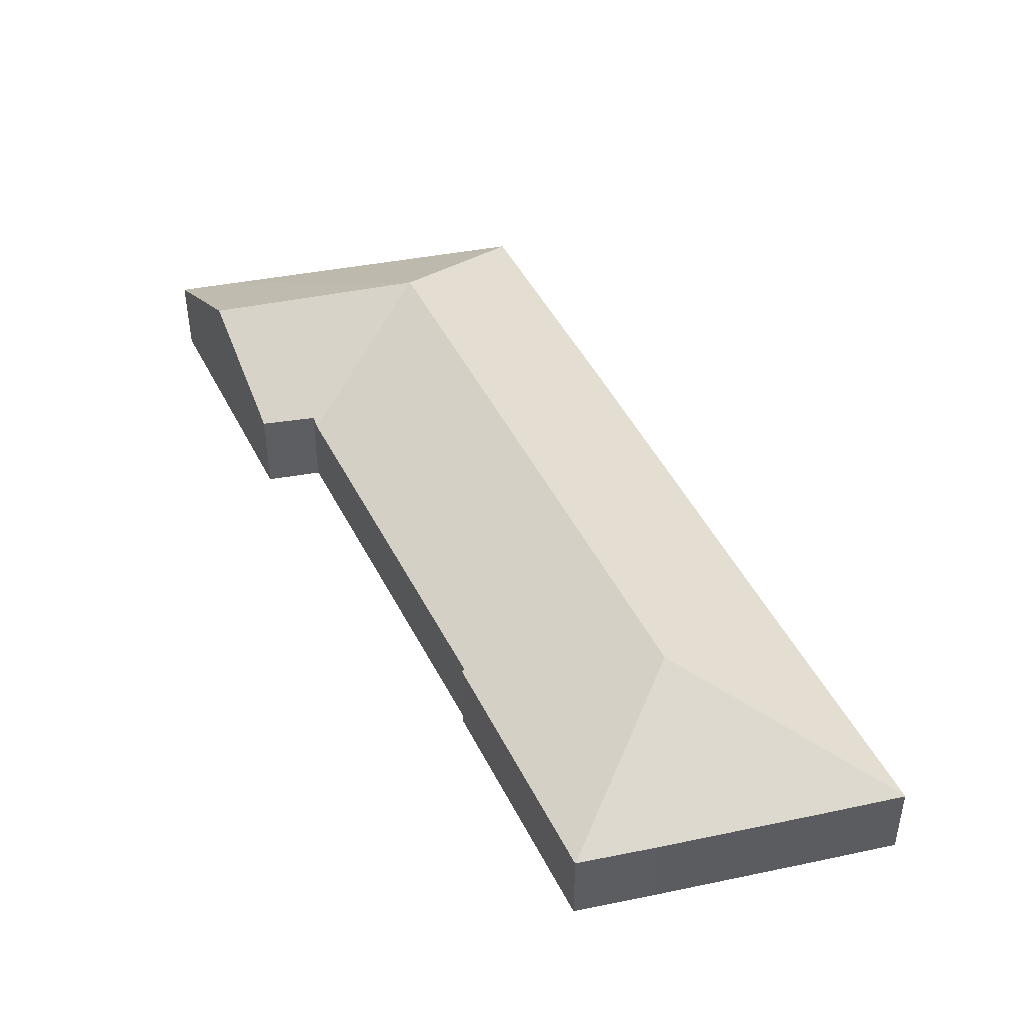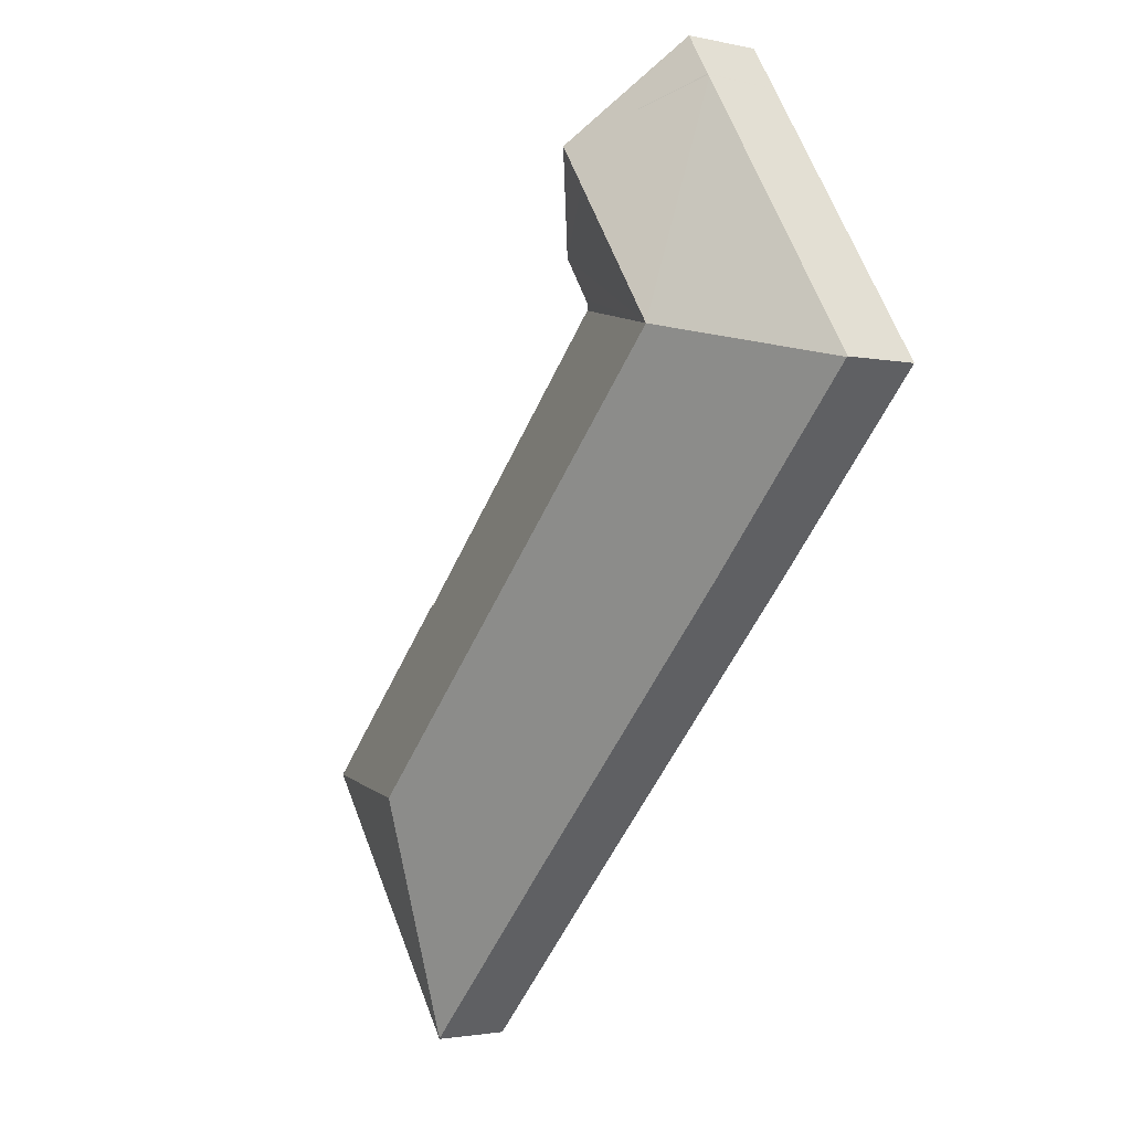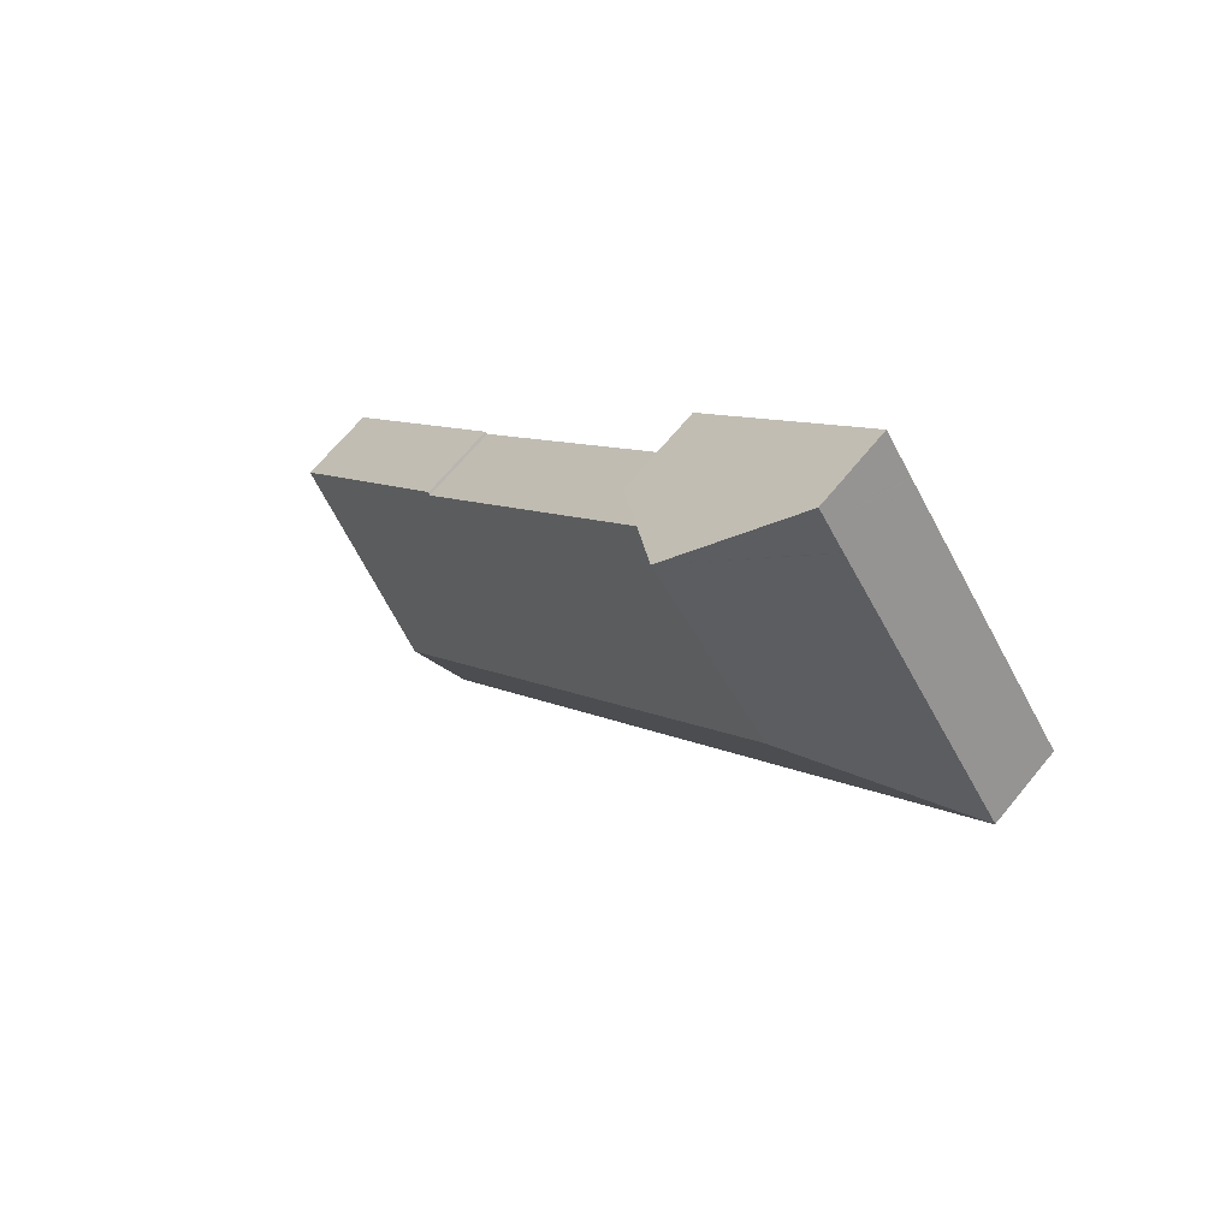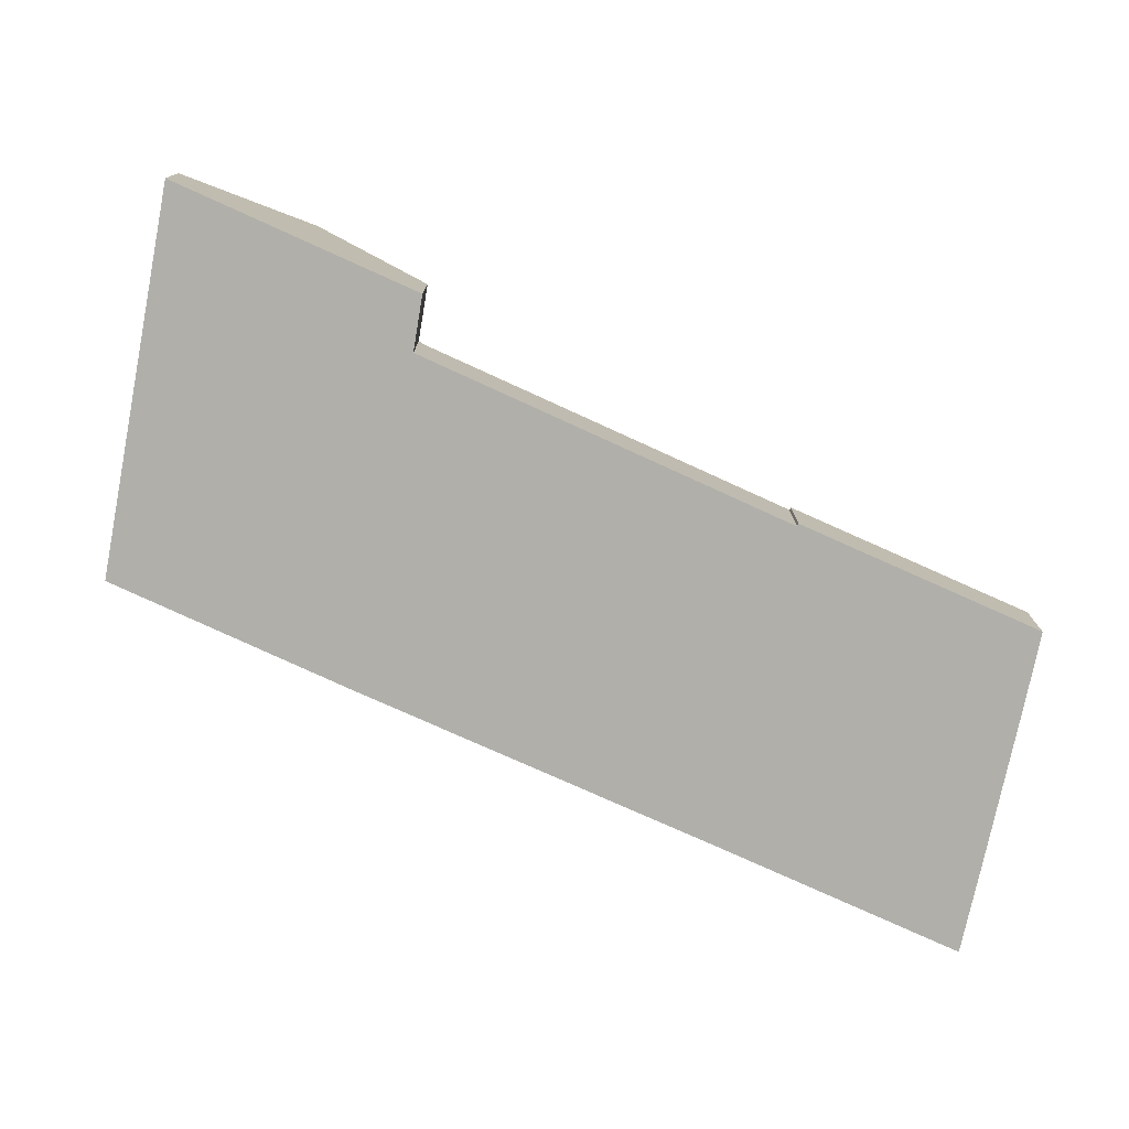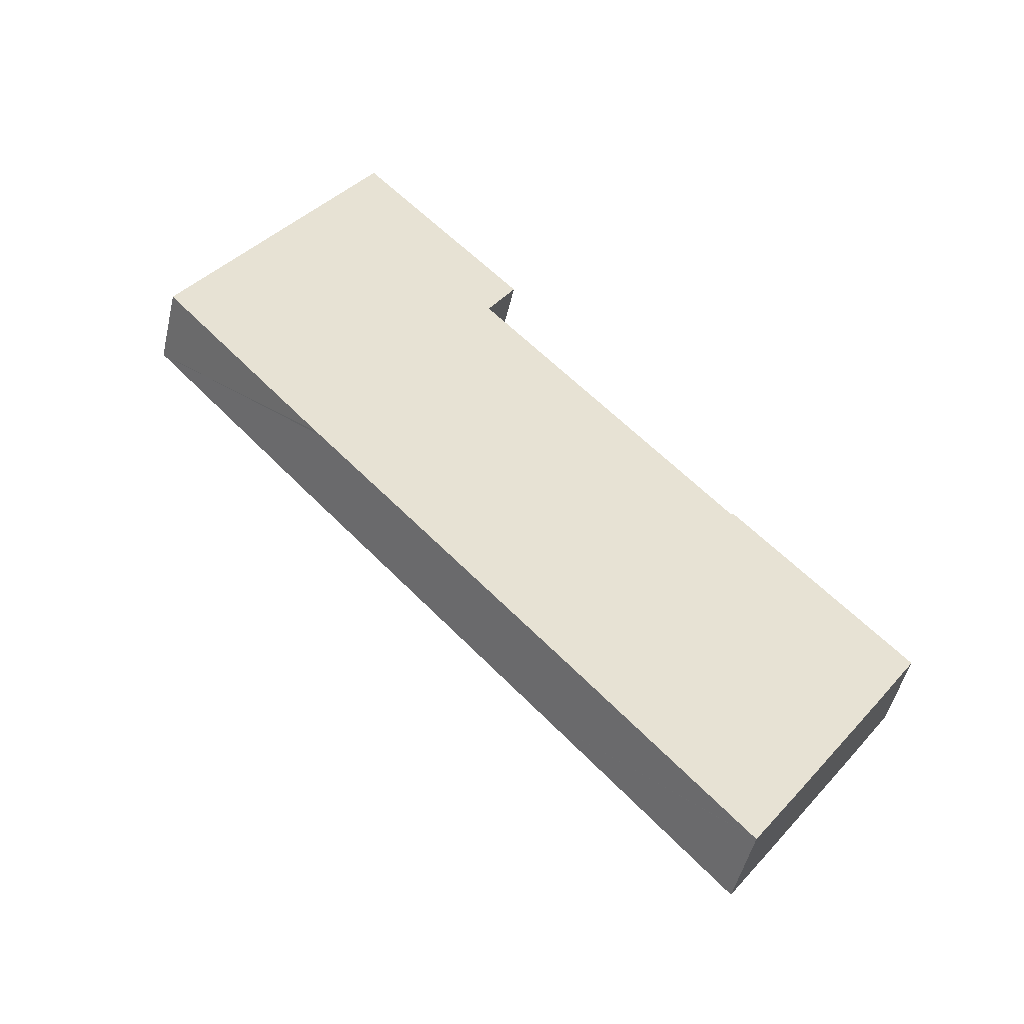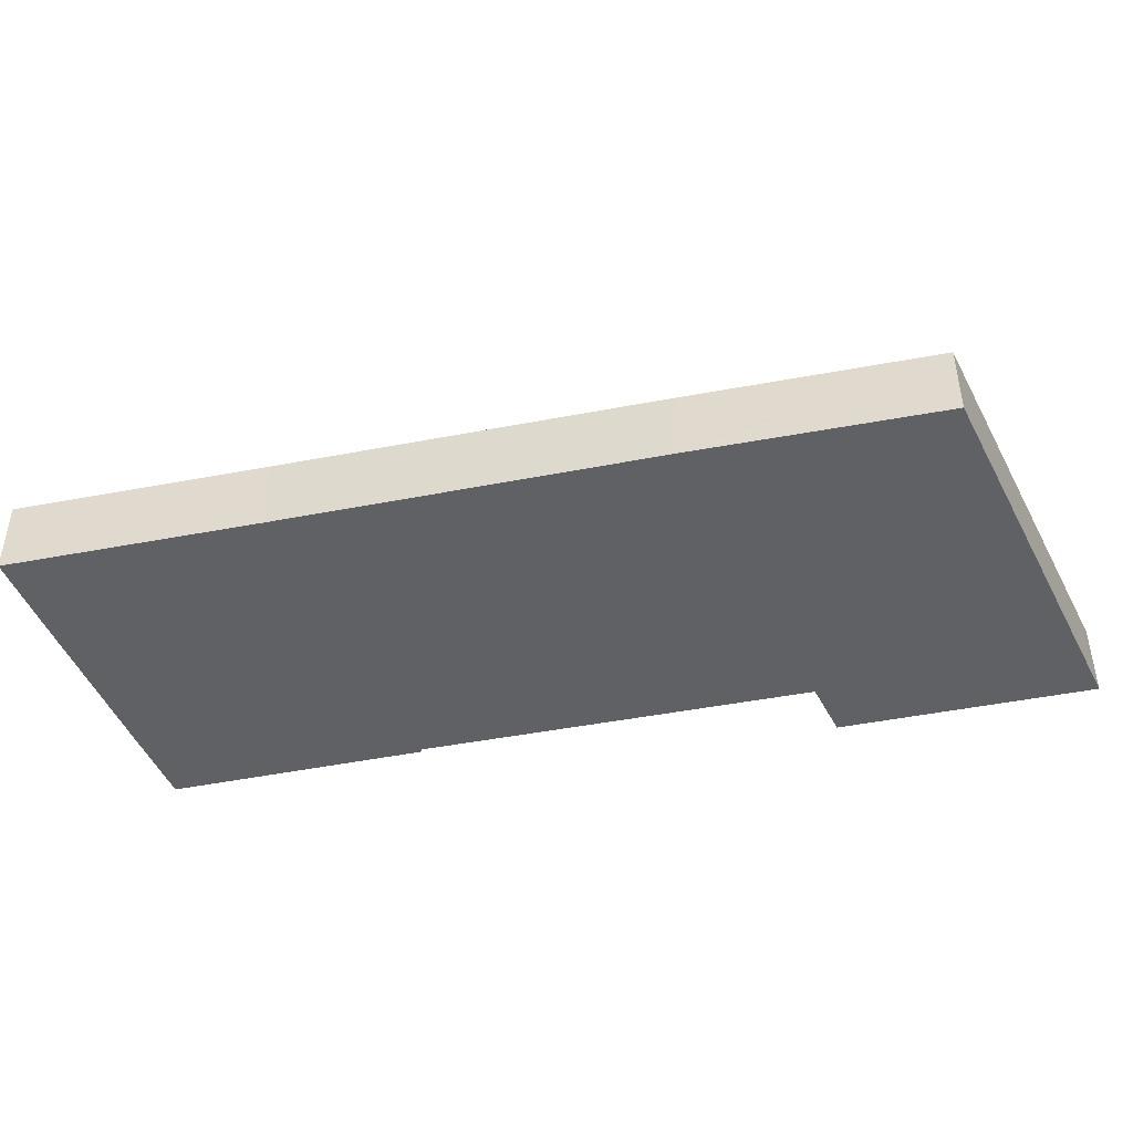
<metadata>
{"format":"obj","ext":"obj","renderer":"f3d","projection":"perspective","resolution":1024,"background":"white","views":[{"elev":47.2,"azim":111.3,"up":"+Y"},{"elev":-2.2,"azim":-127.8,"up":"+Z"},{"elev":67.0,"azim":-140.7,"up":"+Z"},{"elev":-78.0,"azim":22.7,"up":"+Y"},{"elev":-48.7,"azim":-12.9,"up":"+Z"},{"elev":-48.7,"azim":-121.0,"up":"+Y"}]}
</metadata>
<code>
v  9.19 4.108 14.1
v  10.75 4.272 15.95
v  15.18 7.986 11.19
v  10.54 4.097 16.17
v  10.07 4.101 15.44
v  9.167 4.102 14.06
v  9.056 7.98 2.096
v  17.87 4.423 4.35
v  18.18 4.161 4.013
v  18.01 4.428 4.564
v  19.36 4.491 6.708
v  13.78 7.98 9.105
v  39.61 4.099 -18.82
v  31.36 4.196 -10.26
v  31.48 4.126 -10.16
v  18.32 4.162 3.865
v  13.65 7.98 -2.838
v  29.91 7.98 -20.31
v  40.3 4.106 -19.58
v  39.79 4.102 -20.32
v  38.01 4.091 -22.92
v  33.38 4.093 -29.56
v  30.82 4.128 -33.1
v  30.85 4.104 -33.14
v  8.683 4.091 -9.442
v  0.029 4.128 -0.031
v  8.891 4.092 -9.663
v  22.1 4.132 -23.73
v  0 4.104 2.513e-16
v  9.096 4.104 13.95
v  30.85 2.029e-15 -33.14
v  30.82 2.027e-15 -33.1
v  22.1 1.453e-15 -23.73
v  8.891 5.917e-16 -9.663
v  8.683 5.782e-16 -9.442
v  0.029 1.898e-18 -0.031
v  0 0 0
v  9.096 -8.544e-16 13.95
v  9.167 -8.61e-16 14.06
v  9.19 -8.633e-16 14.1
v  10.07 -9.455e-16 15.44
v  10.54 -9.901e-16 16.17
v  31.36 6.279e-16 -10.26
v  31.48 6.221e-16 -10.16
v  10.75 -9.764e-16 15.95
v  15.18 -6.849e-16 11.19
v  19.36 -4.107e-16 6.708
v  17.87 -2.664e-16 4.35
v  18.18 -2.457e-16 4.013
v  18.32 -2.367e-16 3.865
v  39.61 1.152e-15 -18.82
v  40.31 4.096 -19.56
v  40.31 1.198e-15 -19.56
v  18.01 -2.795e-16 4.564
v  33.38 1.81e-15 -29.56
v  38.01 1.403e-15 -22.92
v  39.79 1.244e-15 -20.32
v  40.3 1.199e-15 -19.58
g defaultobject
f 1 2 3
f 2 1 4
f 4 1 5
f 3 6 1
f 7 8 9
f 8 7 10
f 10 7 11
f 11 7 12
f 11 12 3
f 13 14 15
f 16 7 9
f 7 16 14
f 7 14 17
f 17 14 18
f 18 14 13
f 18 13 19
f 20 18 19
f 18 20 21
f 18 21 22
f 18 22 23
f 23 22 24
f 7 25 26
f 25 7 17
f 25 17 27
f 27 17 28
f 28 17 18
f 28 18 23
f 7 26 29
f 30 7 29
f 7 30 6
f 7 6 12
f 12 6 3
f 31 23 24
f 23 31 28
f 28 31 32
f 28 32 33
f 28 33 27
f 27 33 34
f 27 34 25
f 25 34 26
f 26 34 35
f 26 35 36
f 26 36 29
f 29 36 37
f 37 30 29
f 30 37 38
f 30 38 6
f 6 38 1
f 1 38 5
f 5 38 39
f 5 39 40
f 5 40 41
f 5 41 4
f 4 41 42
f 43 15 14
f 15 43 44
f 42 2 4
f 2 42 3
f 3 42 45
f 3 45 46
f 3 46 11
f 11 46 47
f 48 9 8
f 9 48 16
f 16 48 14
f 14 48 49
f 14 49 43
f 43 49 50
f 44 13 15
f 13 44 51
f 13 51 52
f 52 51 53
f 47 10 11
f 10 47 8
f 8 47 48
f 48 47 54
f 24 55 31
f 55 24 22
f 55 22 56
f 56 22 21
f 56 21 57
f 57 21 20
f 57 20 58
f 58 20 19
f 52 58 19
f 58 52 53
f 55 32 31
f 32 55 33
f 33 55 56
f 33 56 57
f 33 57 58
f 33 58 53
f 33 53 51
f 33 51 44
f 33 44 43
f 43 34 33
f 34 43 50
f 34 50 35
f 35 50 36
f 36 50 49
f 36 49 48
f 36 48 54
f 36 54 47
f 36 47 46
f 36 46 45
f 36 45 37
f 37 45 38
f 38 45 39
f 39 45 40
f 40 45 41
f 41 45 42

</code>
